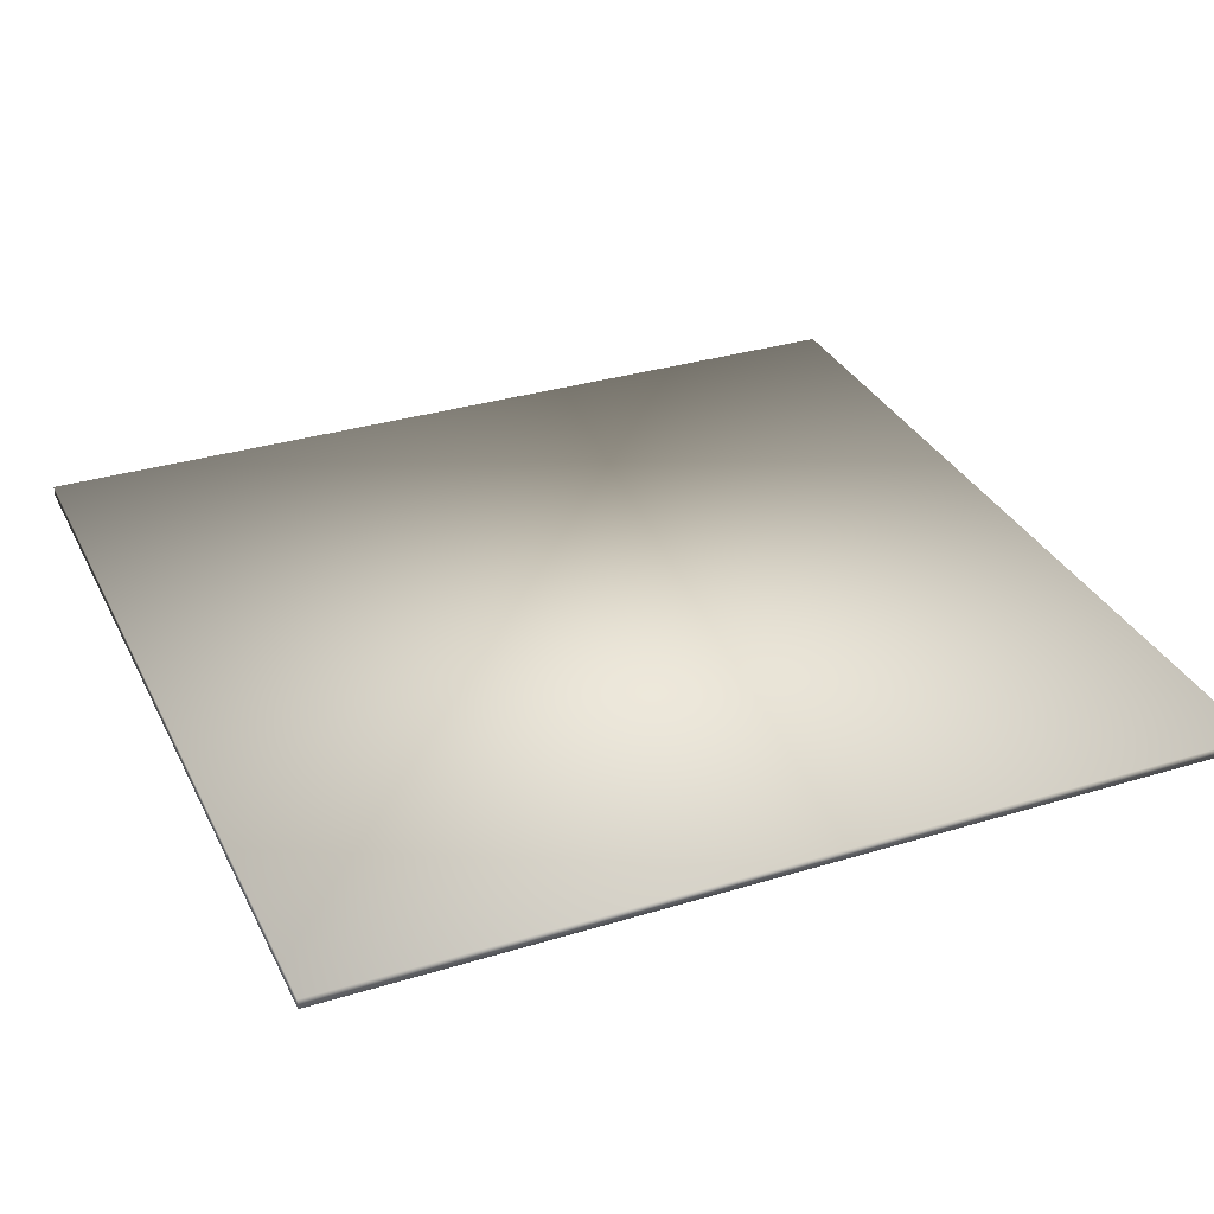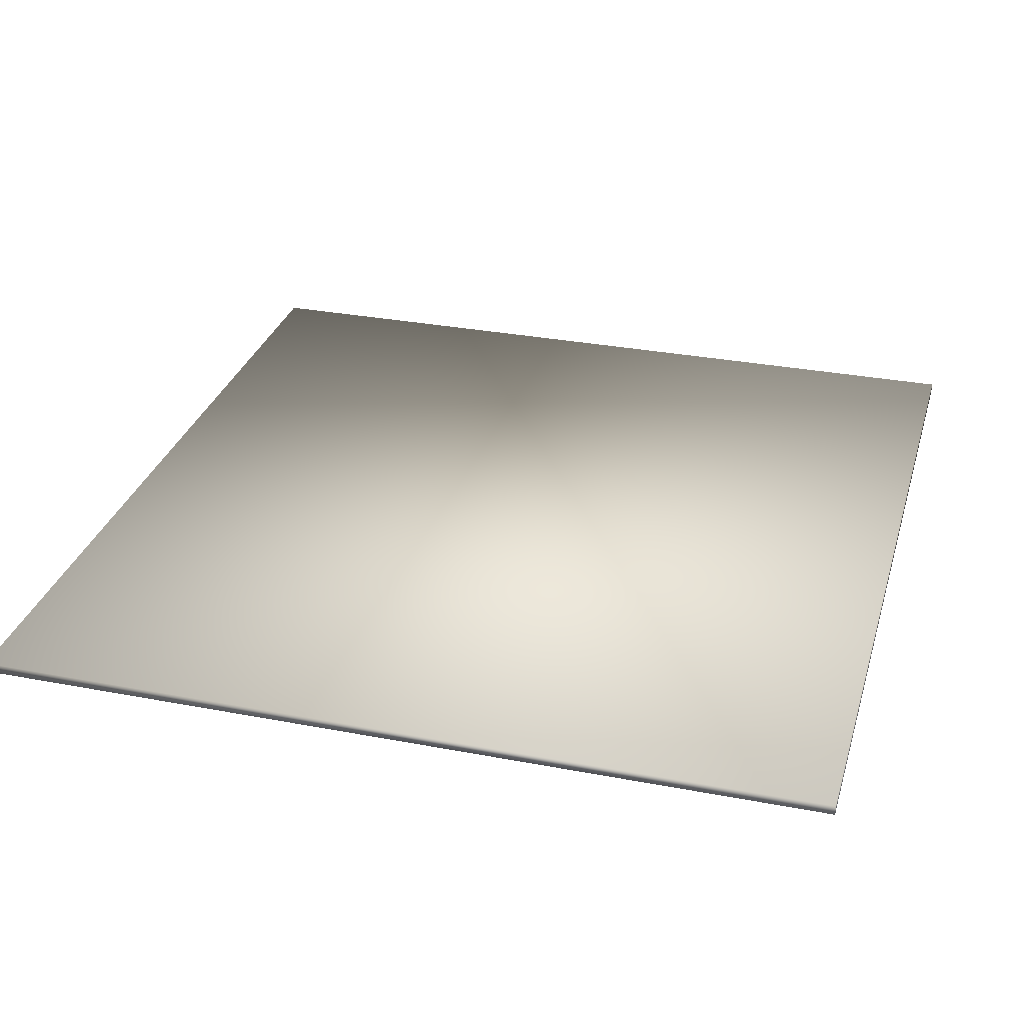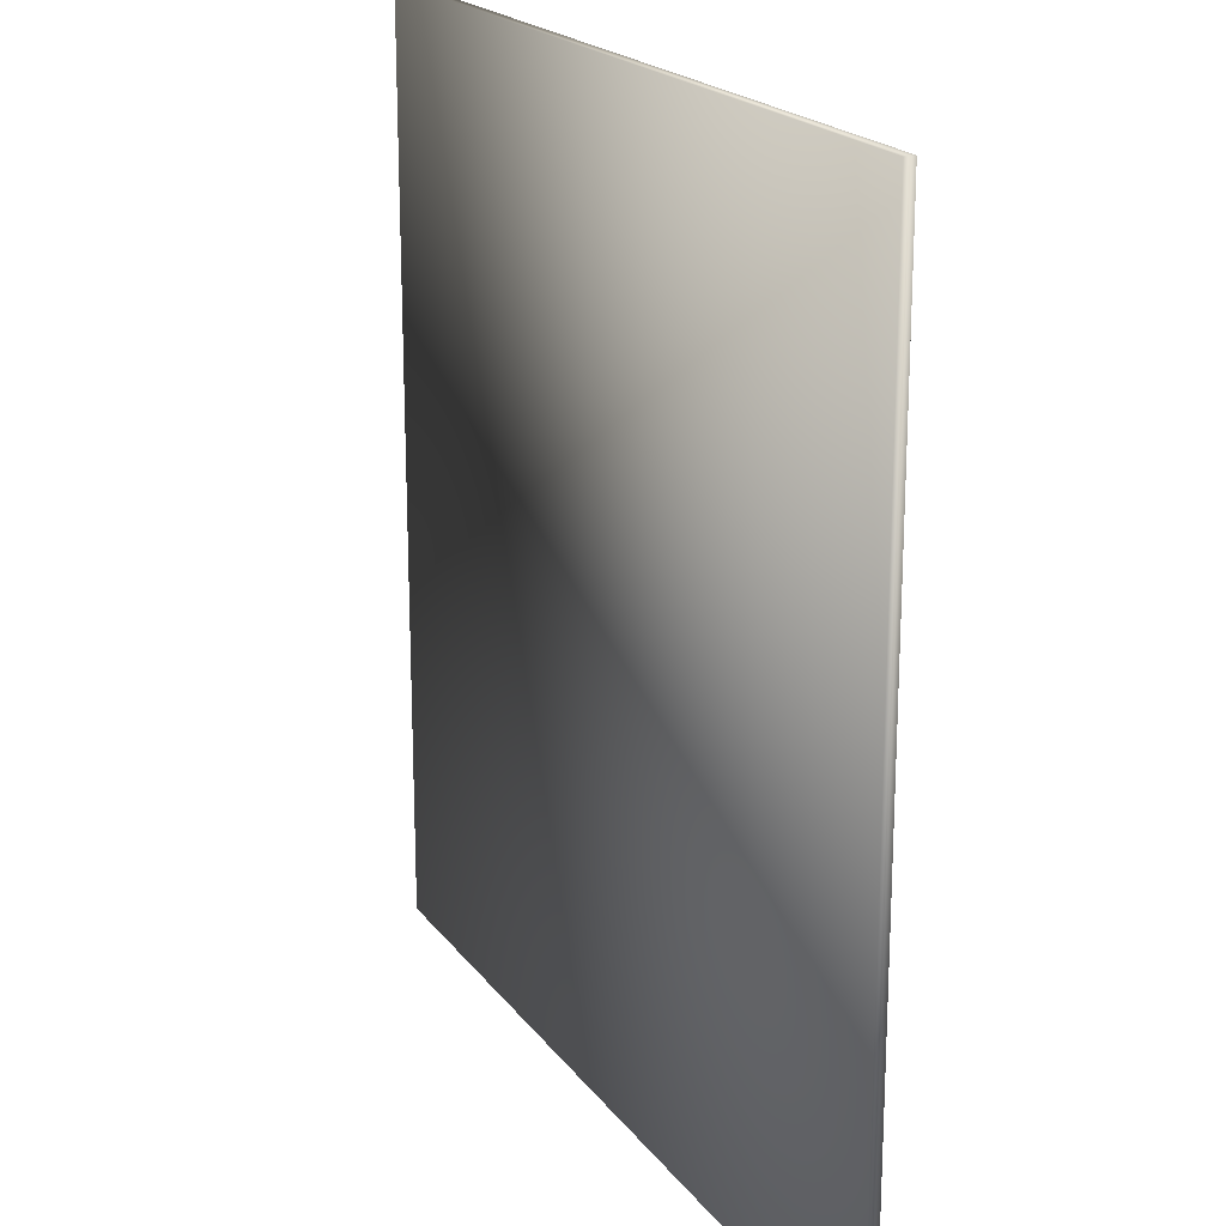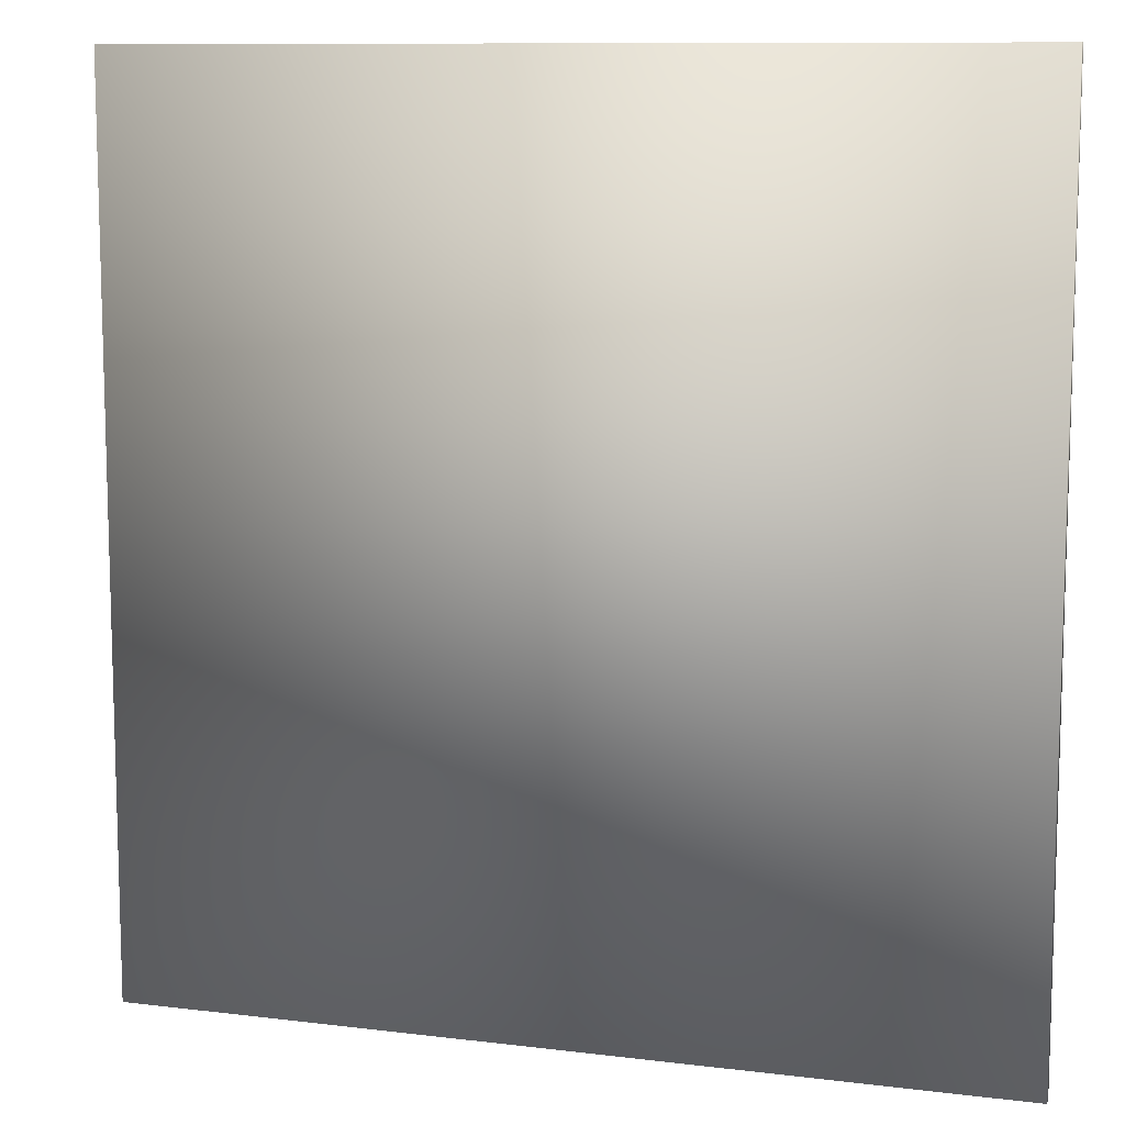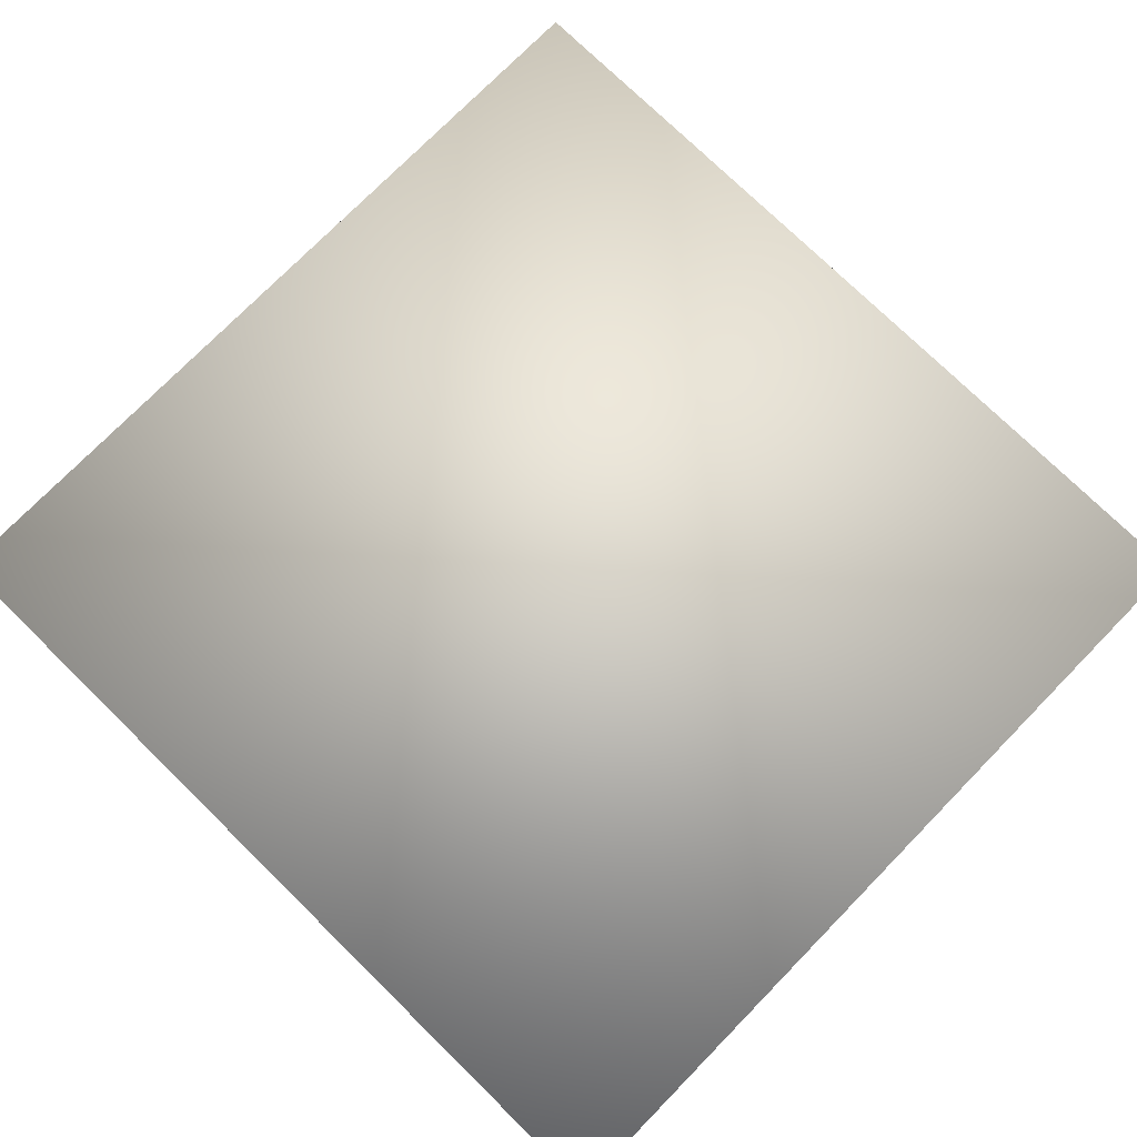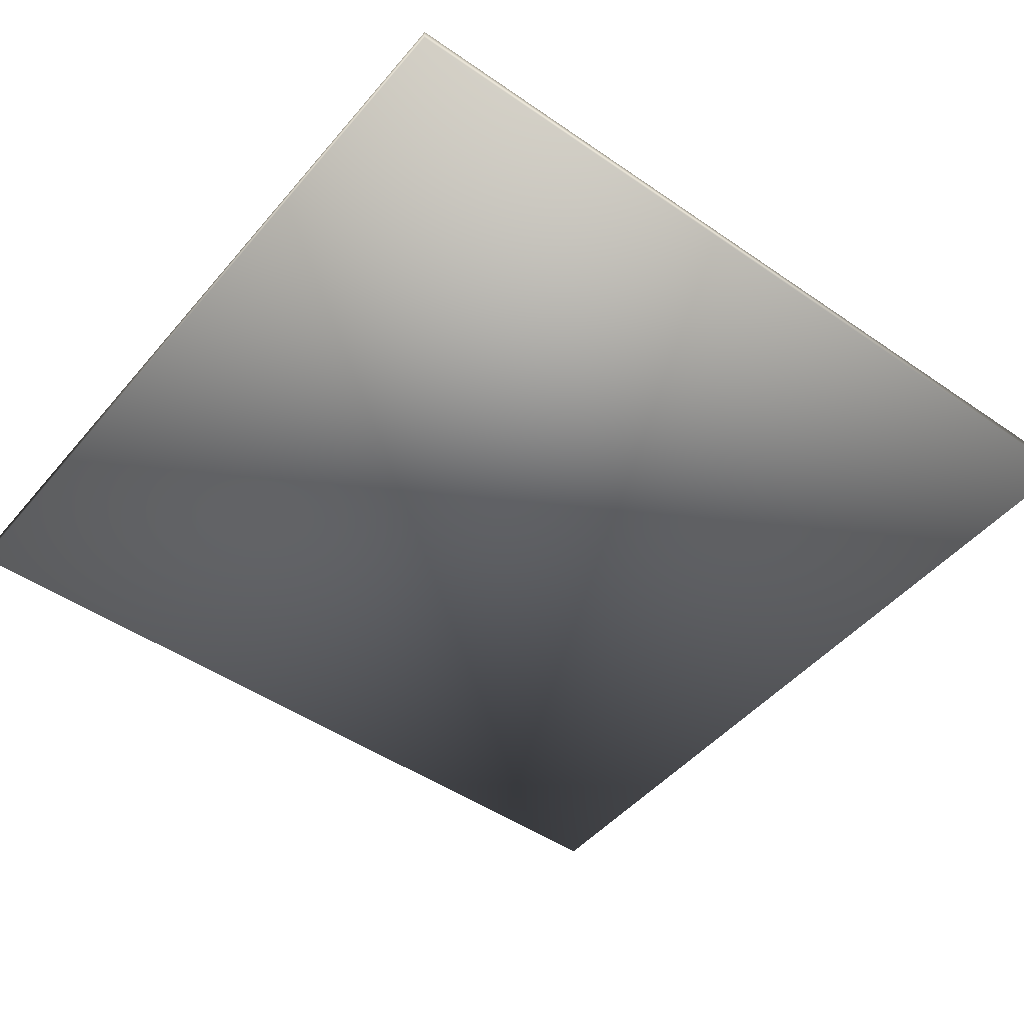
<metadata>
{"format":"obj","ext":"obj","renderer":"f3d","projection":"perspective","resolution":1024,"background":"white","views":[{"elev":32.5,"azim":67.0,"up":"+Y"},{"elev":30.5,"azim":15.5,"up":"+Y"},{"elev":19.7,"azim":-115.4,"up":"+Z"},{"elev":10.3,"azim":17.4,"up":"+Z"},{"elev":75.3,"azim":-45.6,"up":"+Y"},{"elev":-47.5,"azim":52.0,"up":"+Y"}]}
</metadata>
<code>
o Cube
v -12.53 -0.1443 12.84
v -12.53 0.1443 12.84
v -12.53 -0.1443 -12.84
v -12.53 0.1443 -12.84
v 12.53 -0.1443 12.84
v 12.53 0.1443 12.84
v 12.53 -0.1443 -12.84
v 12.53 0.1443 -12.84
f 1 3 7 5
f 4 8 7 3
f 8 6 5 7
f 6 8 4 2
f 2 4 3 1
f 6 2 1 5

</code>
